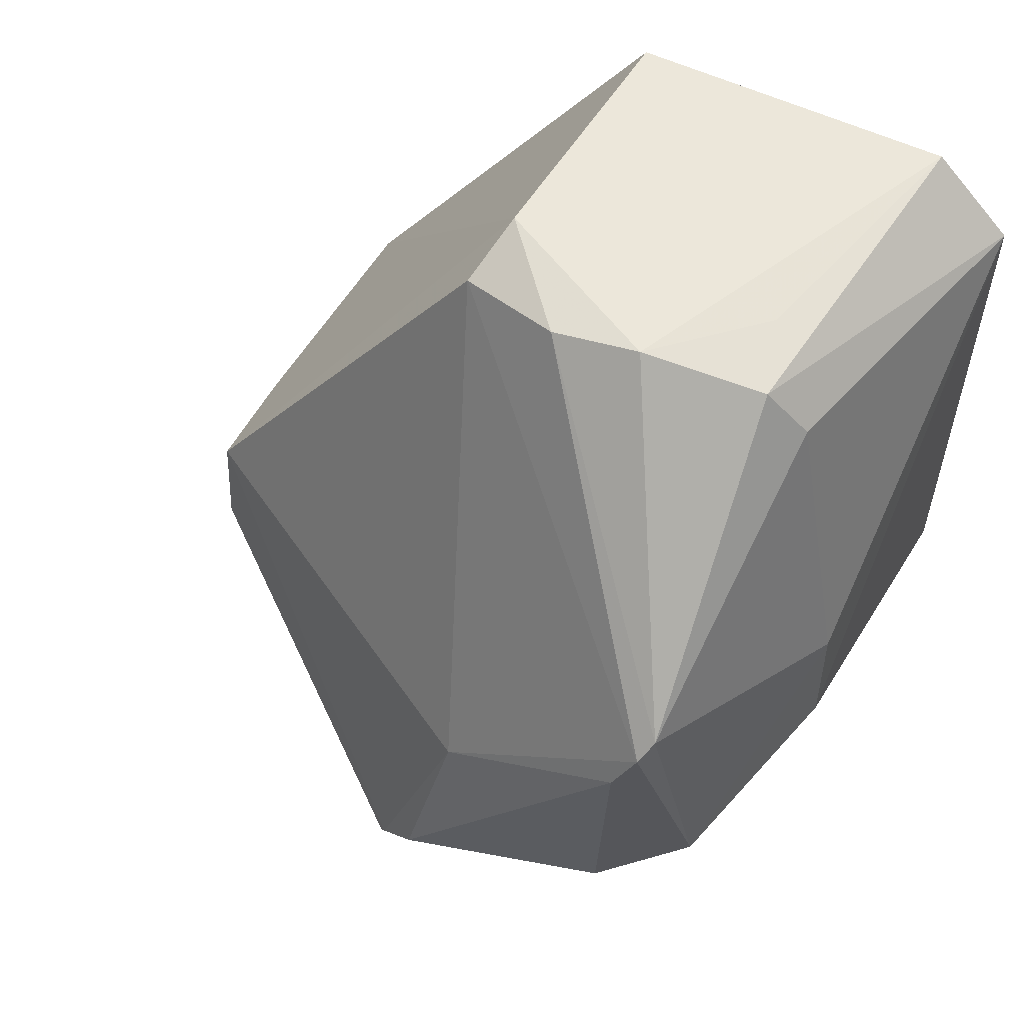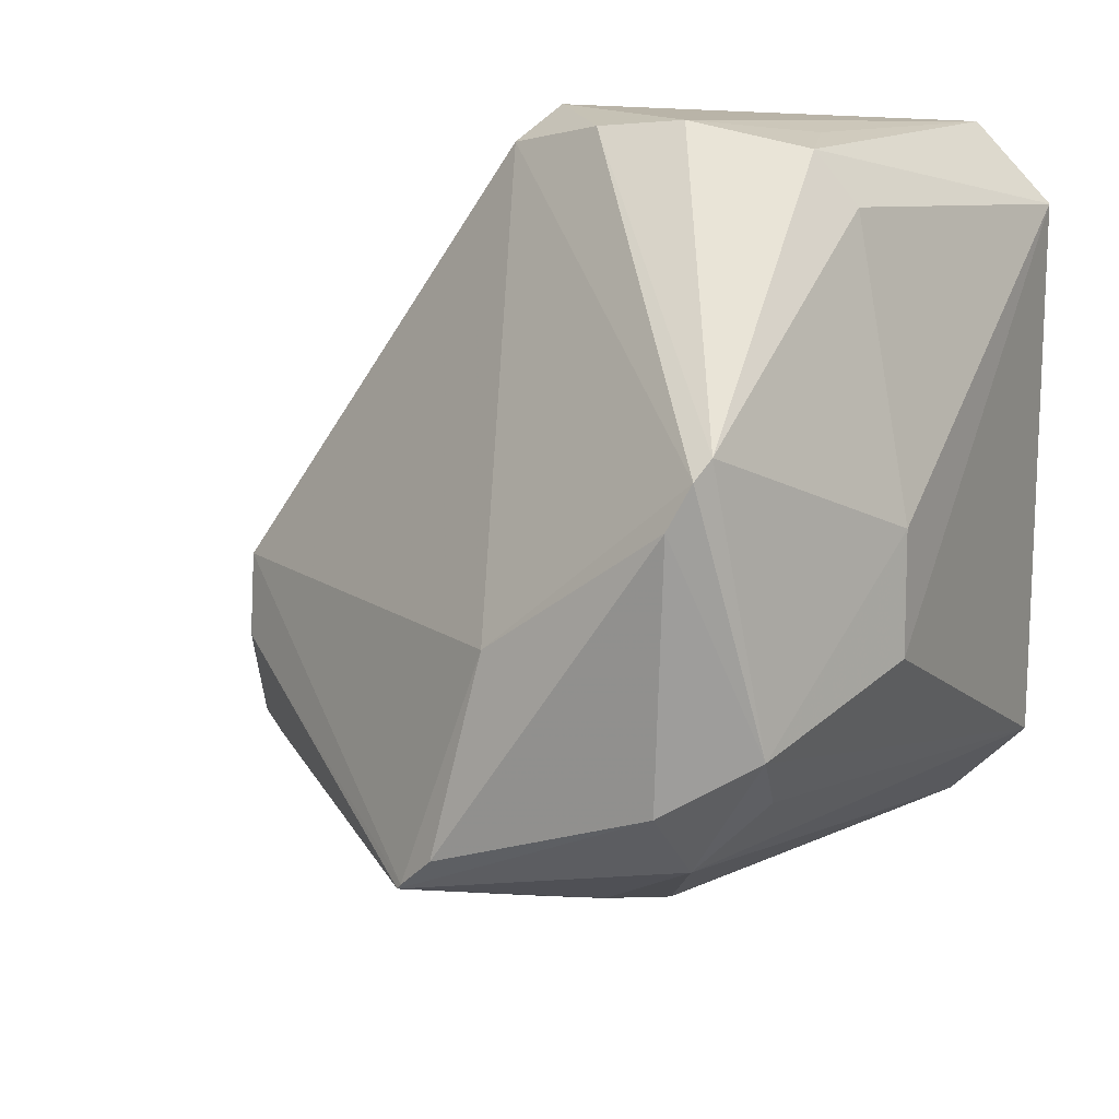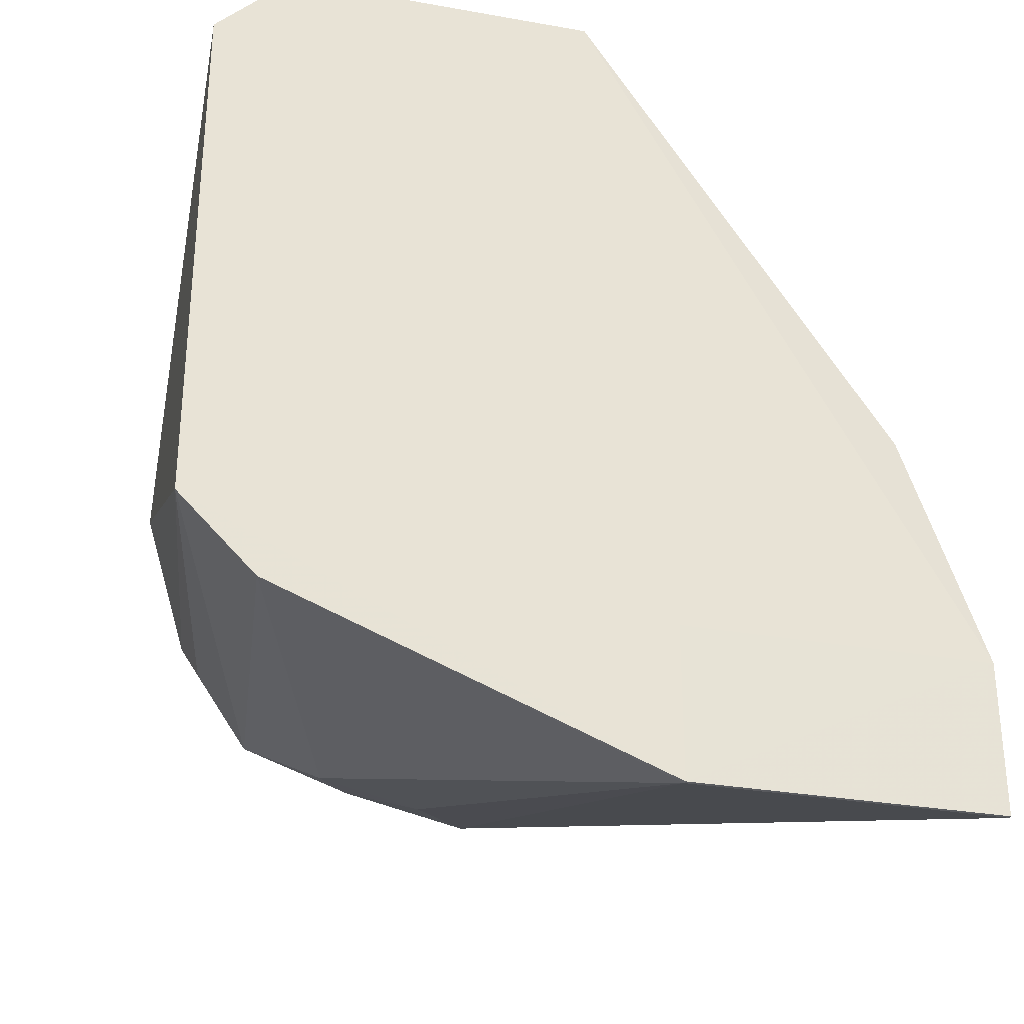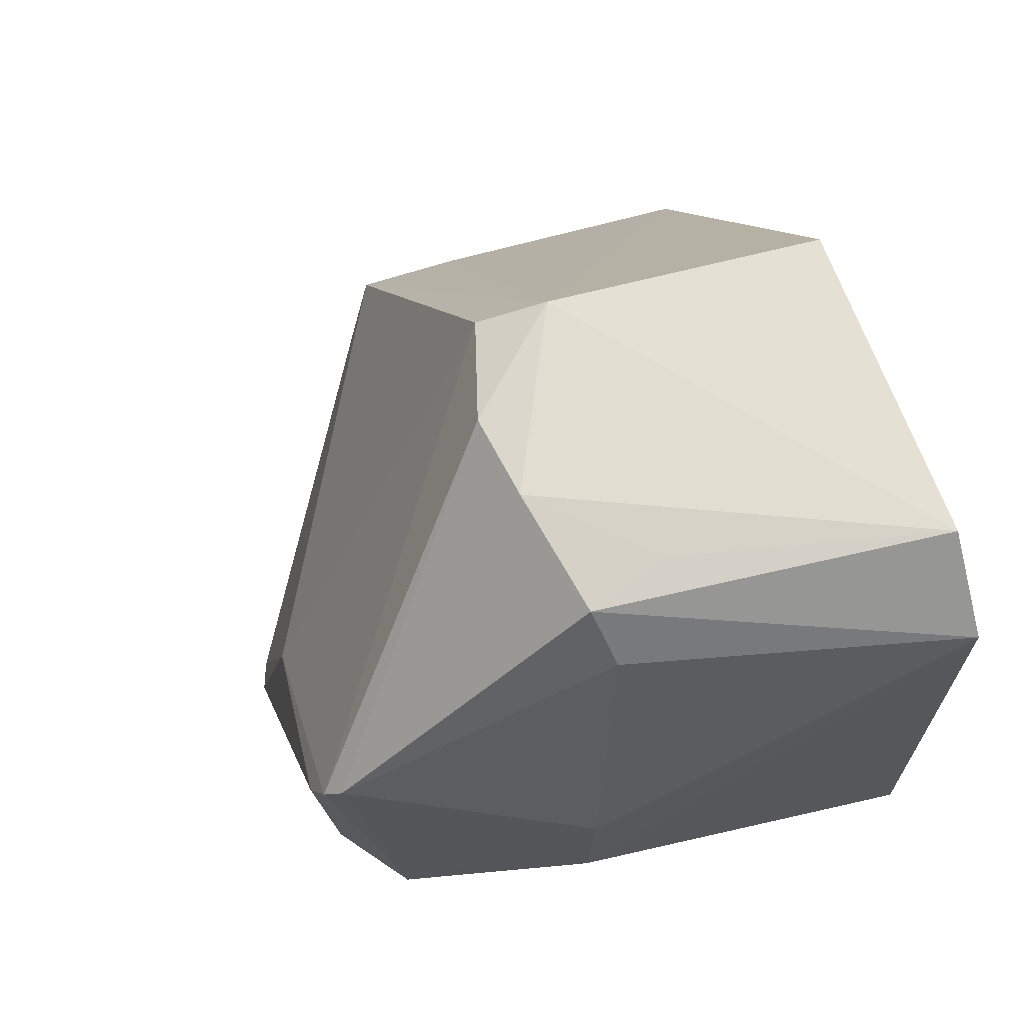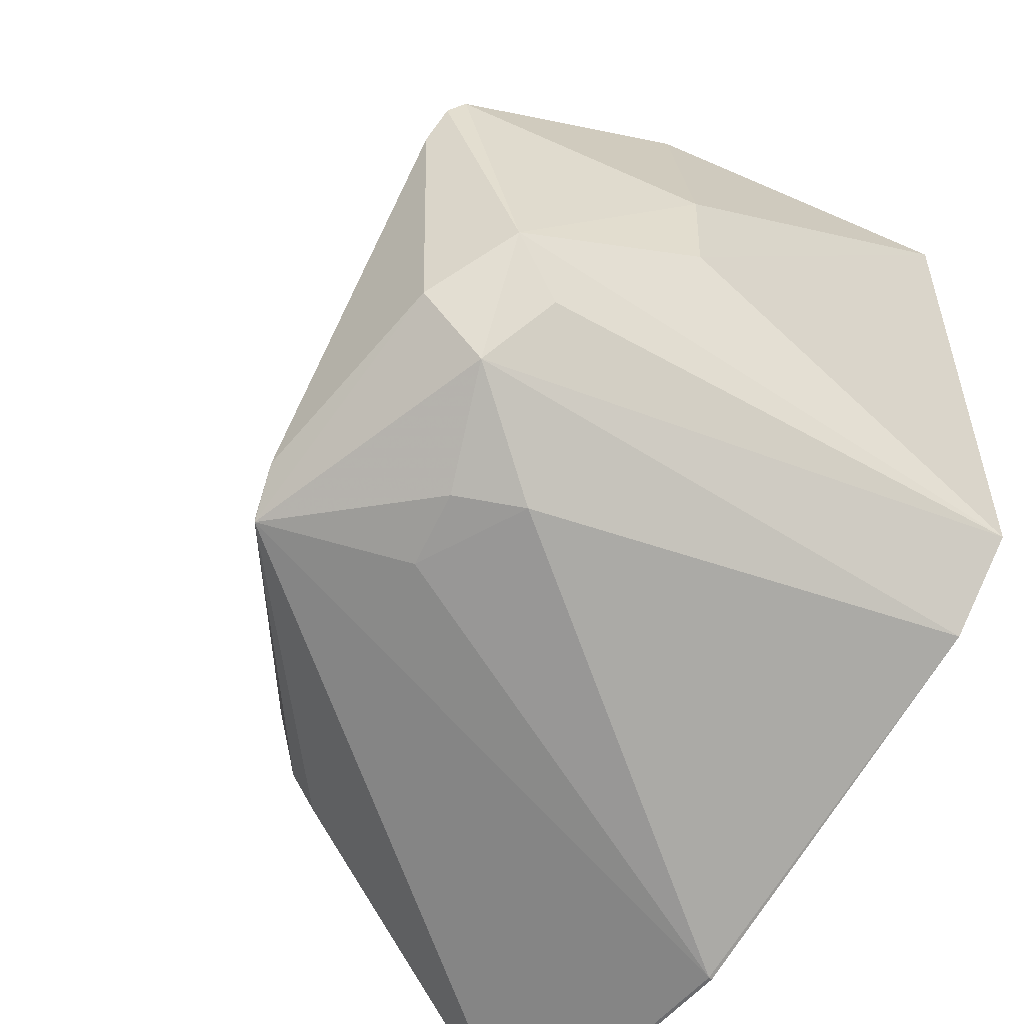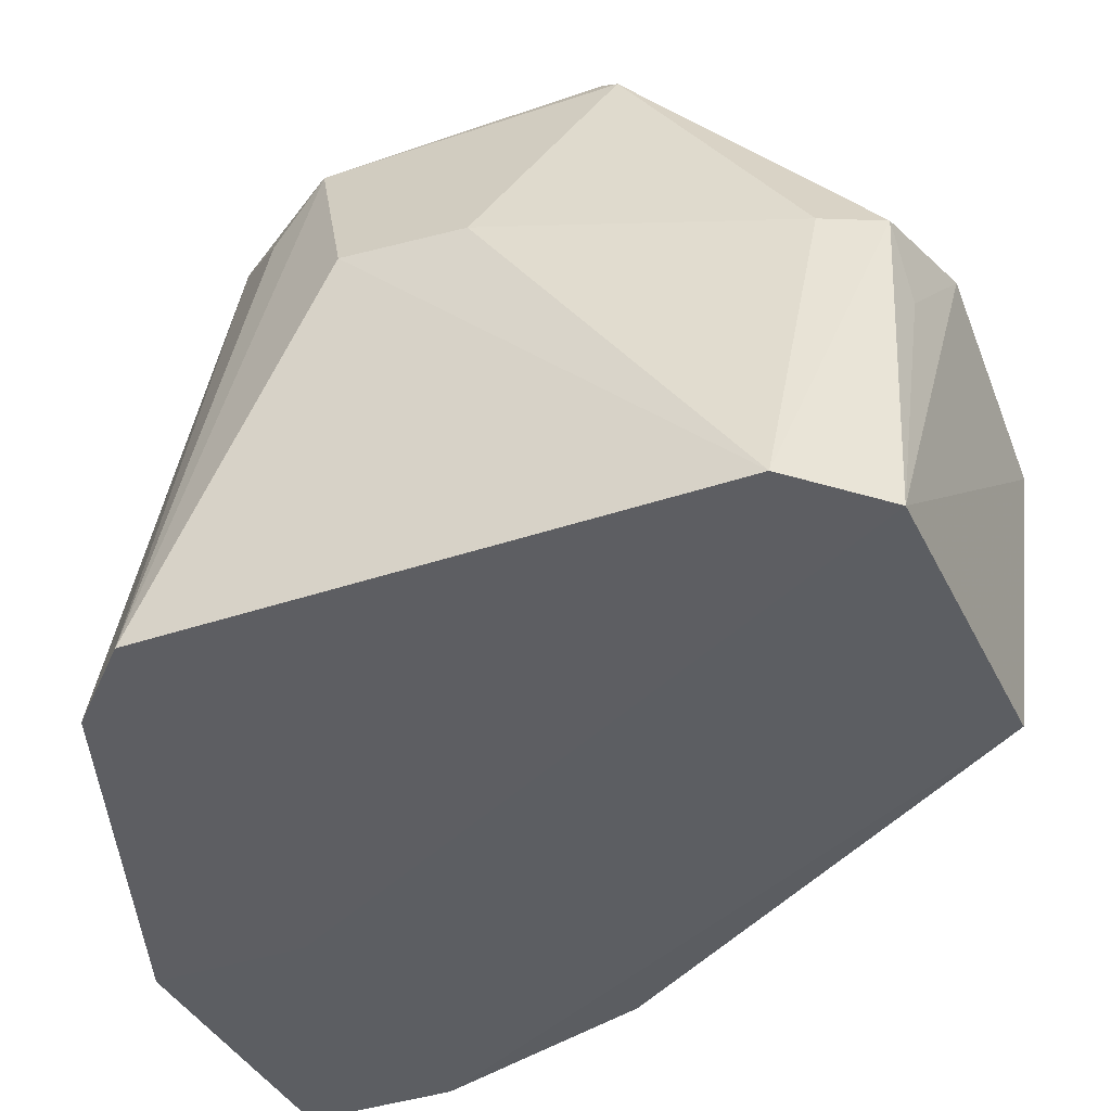
<metadata>
{"format":"obj","ext":"obj","renderer":"f3d","projection":"perspective","resolution":1024,"background":"white","views":[{"elev":57.4,"azim":-154.2,"up":"+Z"},{"elev":14.5,"azim":-153.3,"up":"+Z"},{"elev":-30.4,"azim":-14.5,"up":"+Z"},{"elev":68.2,"azim":-110.5,"up":"+Z"},{"elev":-53.6,"azim":-127.6,"up":"+Z"},{"elev":-37.9,"azim":-66.4,"up":"+Y"}]}
</metadata>
<code>
v -0.2096 0.6107 0.3454
v -0.072 0.511 0.07733
v -0.2098 0.7354 0.09229
v -0.1871 0.5124 0.01976
v -0.3311 0.5126 0.3364
v -0.07198 0.5123 0.01976
v -0.09649 0.6459 0.1758
v -0.2159 0.5124 0.3364
v -0.187 0.5109 0.01975
v -0.3201 0.7284 0.2505
v -0.1005 0.6458 0.1147
v -0.187 0.511 0.07733
v -0.1008 0.5123 0.1637
v -0.072 0.511 0.01976
v -0.315 0.6354 0.3363
v -0.3599 0.5126 0.1061
v -0.24 0.7304 0.1791
v -0.1001 0.6545 0.1467
v -0.1002 0.6352 0.1022
v -0.09844 0.6092 0.1762
v -0.3599 0.5126 0.3076
v -0.2719 0.6437 0.3448
v -0.3336 0.713 0.1491
v -0.2813 0.669 0.07857
v -0.3311 0.5126 0.07733
v -0.2116 0.7362 0.09441
v -0.2031 0.6342 0.3338
v -0.3294 0.6308 0.3173
v -0.3065 0.6075 0.3391
v -0.355 0.6448 0.2137
v -0.2388 0.6861 0.07733
v -0.3061 0.7084 0.1056
v -0.3087 0.7379 0.2276
v -0.2408 0.6471 0.3418
v -0.3563 0.6476 0.1696
v -0.2666 0.6914 0.08337
v -0.3026 0.7312 0.1307
v -0.3285 0.6931 0.1286
v -0.2253 0.7403 0.1064
v -0.3164 0.7343 0.2435
f 6 4 3
f 7 2 6
f 8 1 5
f 9 4 6
f 12 8 5
f 12 2 8
f 12 9 2
f 13 1 8
f 13 8 2
f 14 9 6
f 14 6 2
f 14 2 9
f 18 7 6
f 18 6 11
f 18 11 3
f 19 11 6
f 19 6 3
f 19 3 11
f 20 7 1
f 20 1 13
f 20 13 2
f 20 2 7
f 21 5 15
f 21 12 5
f 21 16 9
f 21 9 12
f 22 5 1
f 22 10 15
f 25 4 9
f 25 9 16
f 25 24 4
f 26 17 7
f 26 18 3
f 26 7 18
f 27 1 7
f 27 7 17
f 28 21 15
f 28 15 10
f 29 22 15
f 29 15 5
f 29 5 22
f 30 10 23
f 30 28 10
f 30 21 28
f 31 3 4
f 31 4 24
f 32 25 16
f 32 24 25
f 34 22 1
f 34 1 27
f 34 10 22
f 35 30 23
f 35 23 16
f 35 16 21
f 35 21 30
f 36 31 24
f 36 3 31
f 36 32 3
f 36 24 32
f 37 3 32
f 37 32 23
f 37 23 33
f 38 32 16
f 38 16 23
f 38 23 32
f 39 33 17
f 39 17 26
f 39 37 33
f 39 26 3
f 39 3 37
f 40 27 17
f 40 17 33
f 40 34 27
f 40 10 34
f 40 33 23
f 40 23 10

</code>
